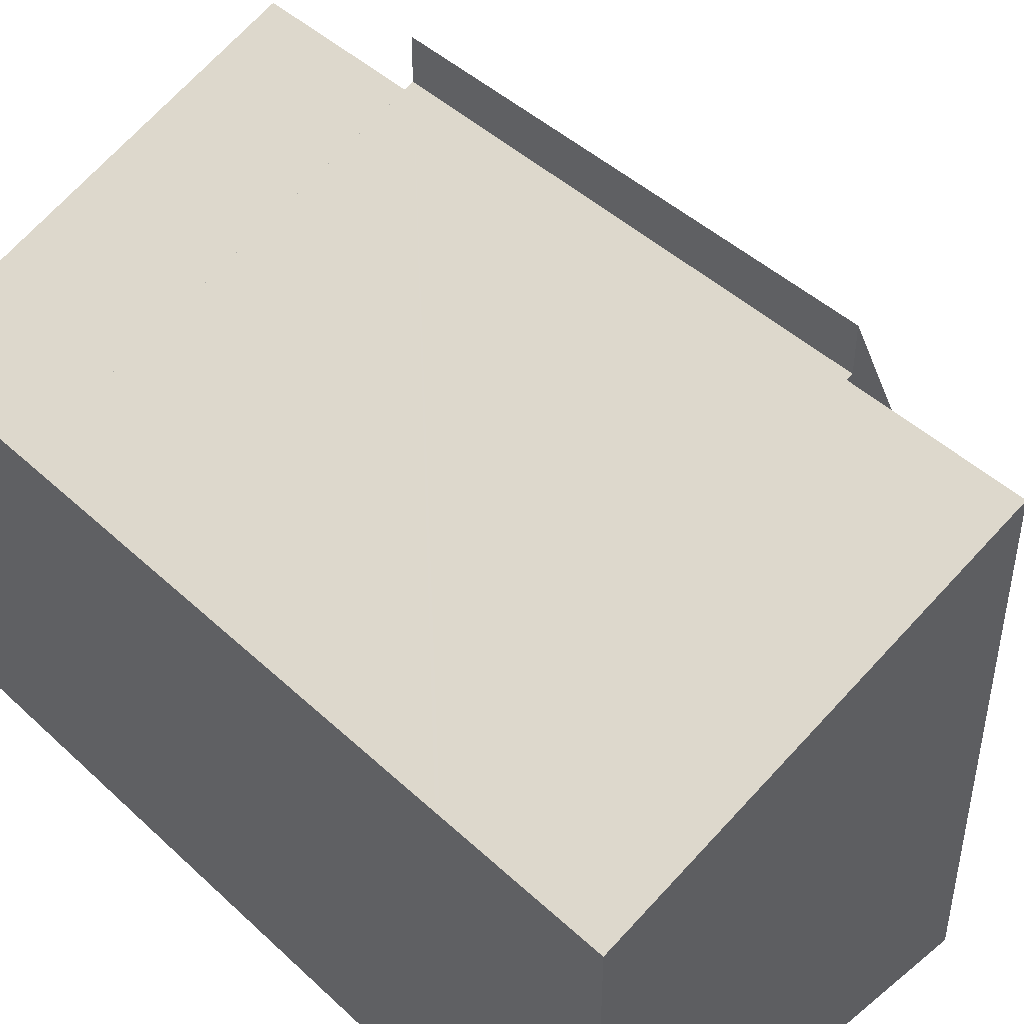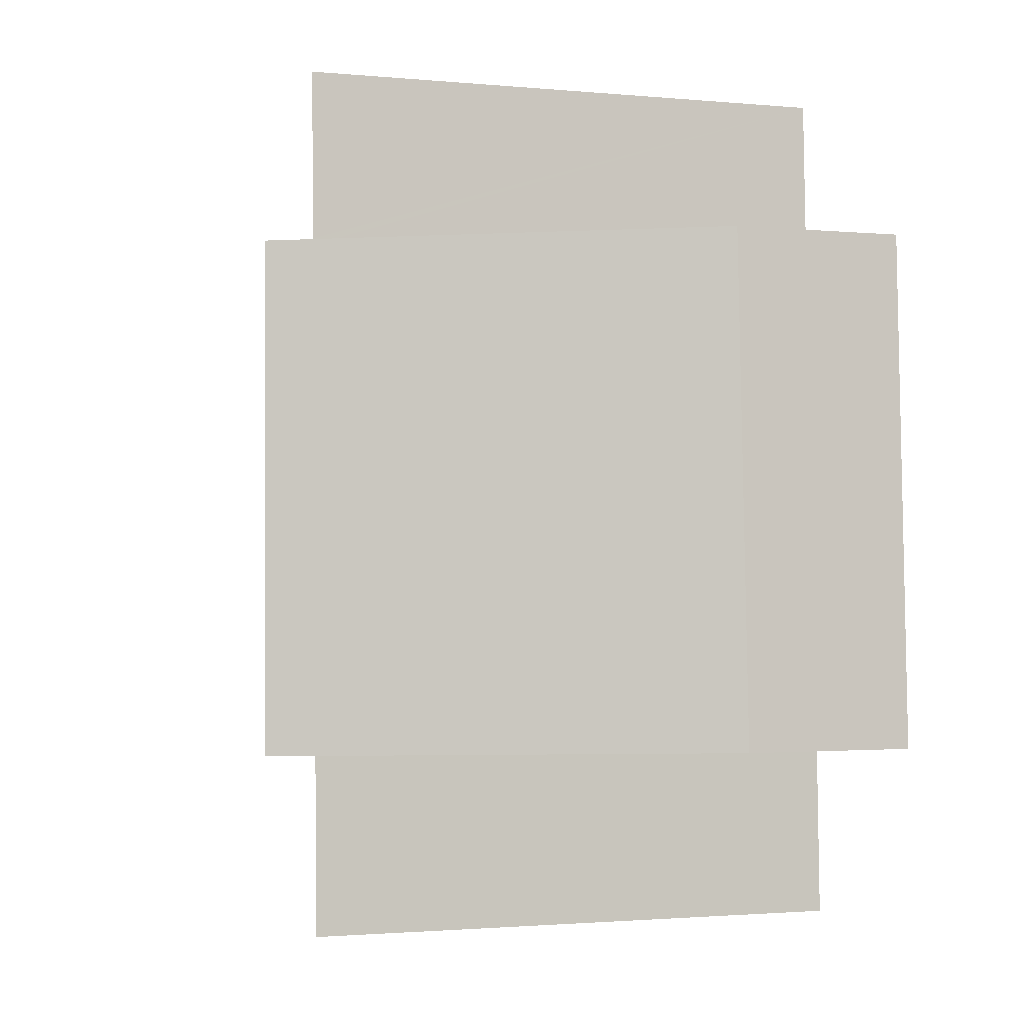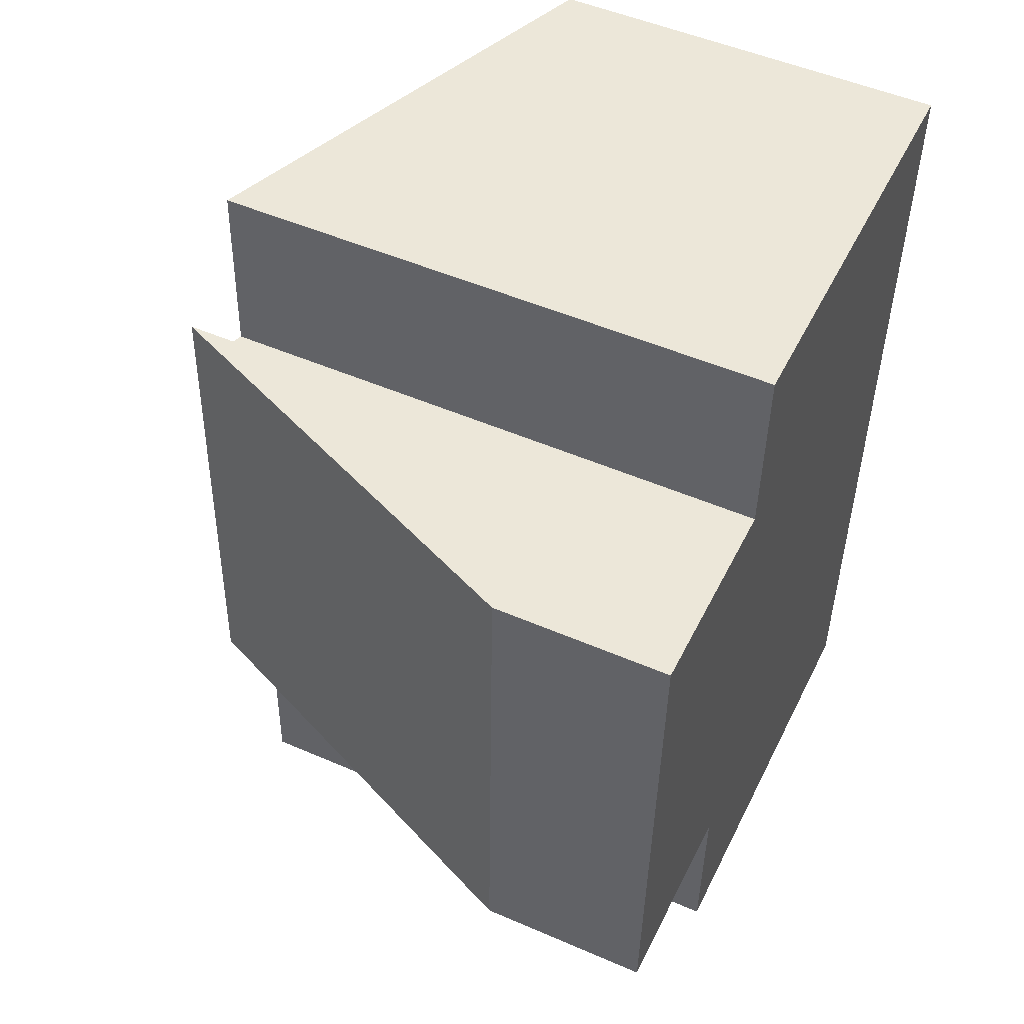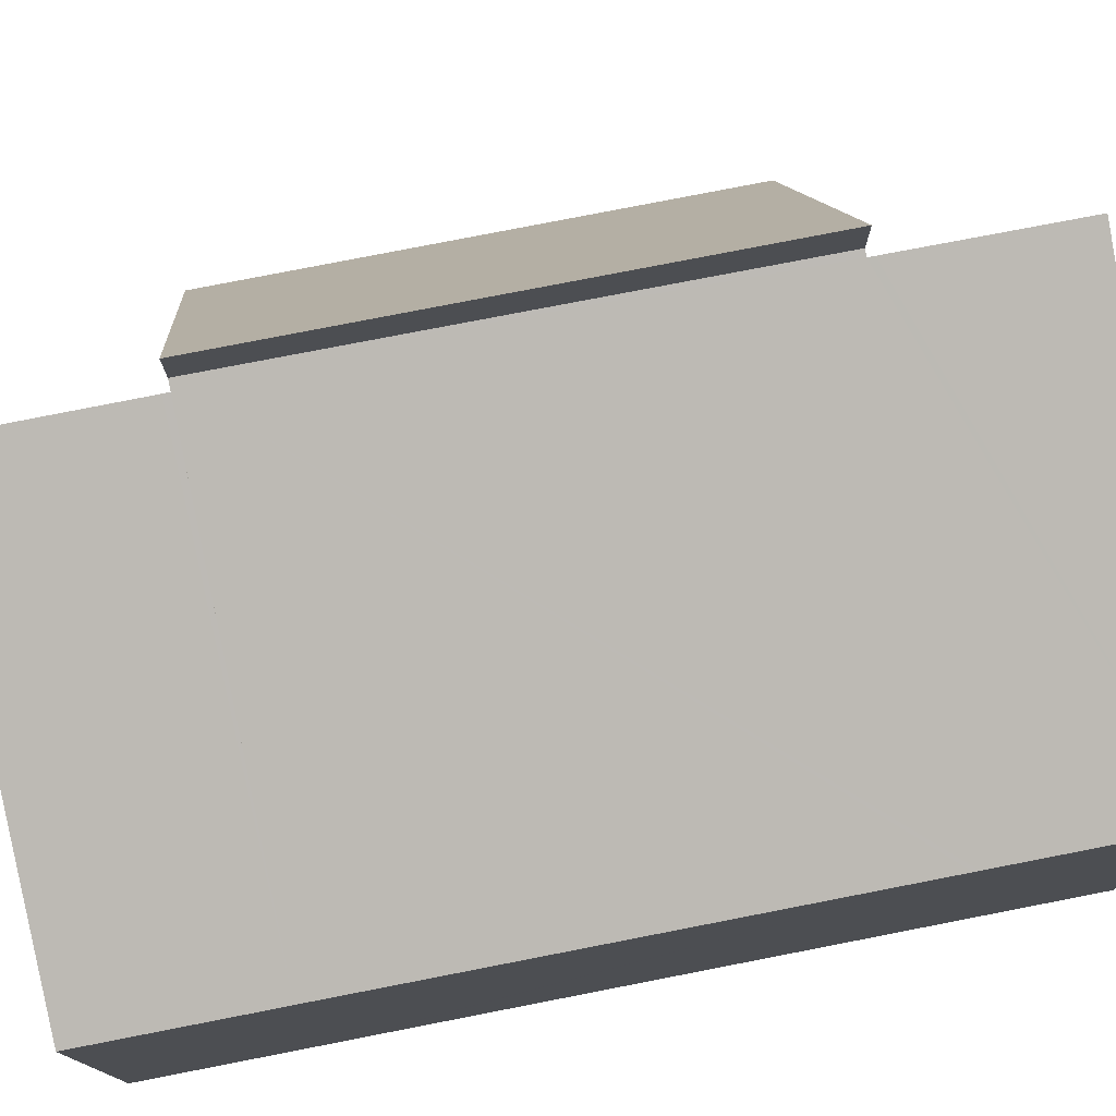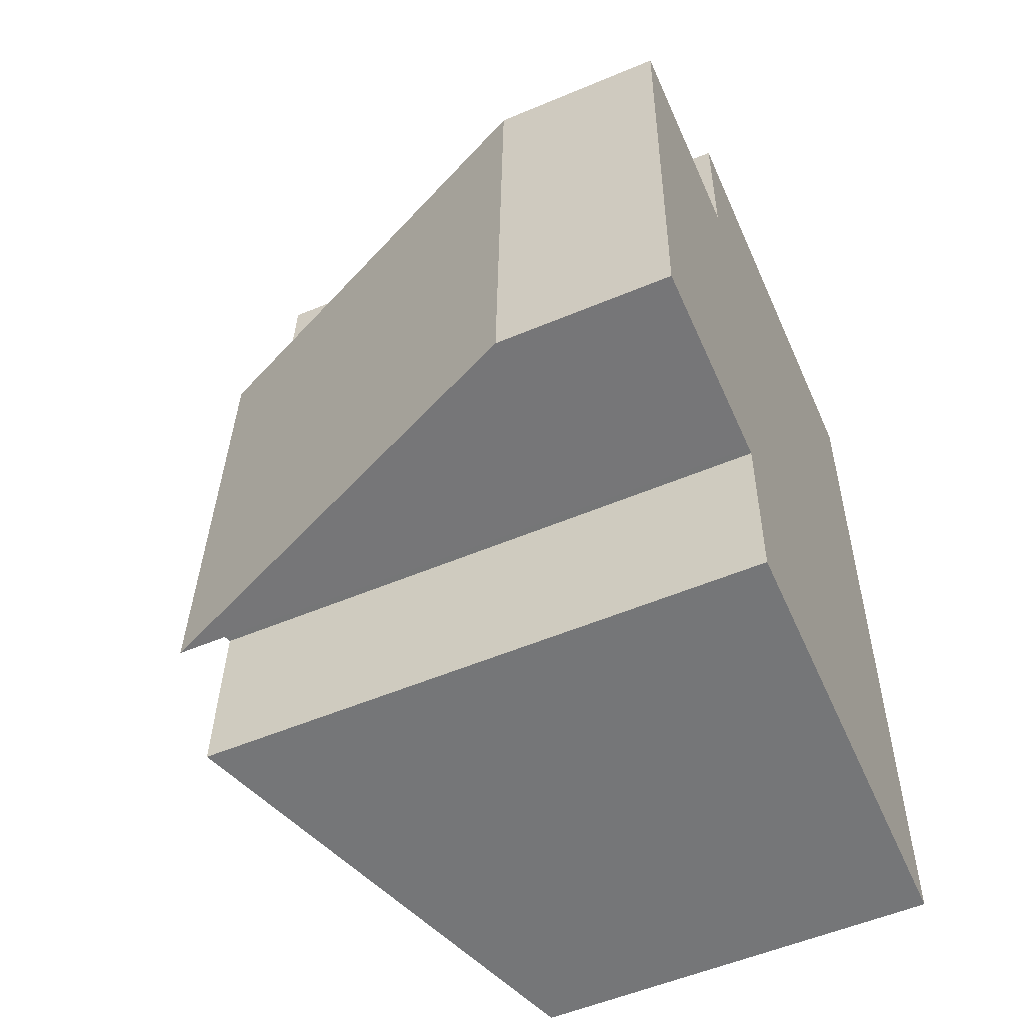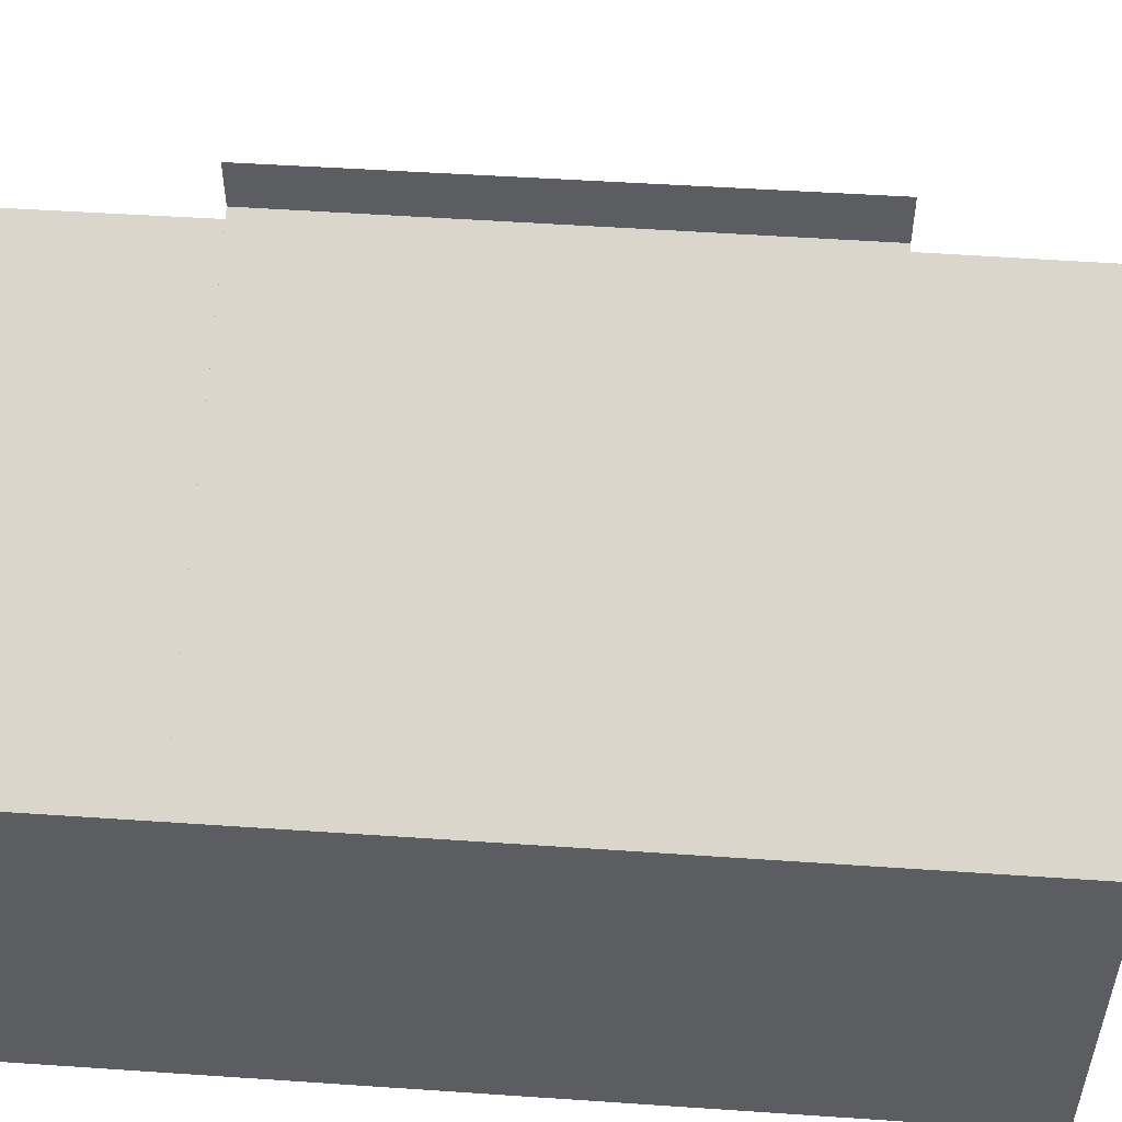
<metadata>
{"format":"obj","ext":"obj","renderer":"f3d","projection":"perspective","resolution":1024,"background":"white","views":[{"elev":45.5,"azim":138.8,"up":"+Y"},{"elev":-1.7,"azim":-108.6,"up":"+Z"},{"elev":50.5,"azim":-64.6,"up":"+Z"},{"elev":76.9,"azim":80.9,"up":"+Y"},{"elev":-55.1,"azim":-66.1,"up":"+Z"},{"elev":53.6,"azim":96.1,"up":"+Y"}]}
</metadata>
<code>
v  3.157 8.216 7.501
v  2.996 8.181 -0.104
v  2.9 8.216 -0.101
v  9.367 5.816 -2.993
v  9.454 5.816 -0.428
v  9.457 5.816 -0.35
v  9.714 5.816 7.263
v  3.3 8.164 7.496
v  3.304 8.164 7.593
v  3.4 8.16 10.13
v  9.804 5.816 9.902
v  9.718 5.816 7.365
v  2.993 8.181 -0.204
v  2.911 8.179 -2.769
v  3.4 -6.202e-16 10.13
v  3.304 -4.649e-16 7.593
v  3.3 -4.59e-16 7.496
v  2.911 1.696e-16 -2.769
v  2.996 6.368e-18 -0.104
v  2.993 1.249e-17 -0.204
v  2.9 6.184e-18 -0.101
v  3.157 -4.593e-16 7.501
v  9.804 -6.063e-16 9.902
v  9.718 -4.51e-16 7.365
v  9.714 -4.447e-16 7.263
v  9.457 2.143e-17 -0.35
v  9.454 2.621e-17 -0.428
v  9.367 1.833e-16 -2.993
v  0.287 2.582 7.609
v  2.9 8.957 -0.101
v  0 2.55 1.561e-16
v  3.157 8.925 7.501
v  0.287 -4.659e-16 7.609
v  0 0 0
g defaultobject
f 1 2 3
f 2 1 4
f 4 1 5
f 5 1 6
f 6 1 7
f 7 1 8
f 7 8 9
f 7 9 10
f 7 10 11
f 7 11 12
f 13 4 14
f 4 13 2
f 9 15 10
f 15 9 8
f 15 8 16
f 16 8 17
f 18 13 14
f 13 18 2
f 2 18 19
f 19 18 20
f 21 1 3
f 1 21 22
f 15 11 10
f 11 15 23
f 22 8 1
f 8 22 17
f 23 12 11
f 12 23 7
f 7 23 6
f 6 23 24
f 6 24 25
f 6 25 26
f 6 26 5
f 5 26 4
f 4 26 27
f 4 27 28
f 4 18 14
f 18 4 28
f 2 21 3
f 21 2 19
f 21 17 22
f 17 21 19
f 17 19 20
f 17 20 18
f 17 18 16
f 16 23 15
f 23 16 18
f 23 18 25
f 25 18 28
f 25 28 27
f 26 25 27
f 24 23 25
f 29 30 31
f 30 29 32
f 29 22 32
f 22 29 33
f 32 21 30
f 21 32 22
f 21 31 30
f 31 21 34
f 31 33 29
f 33 31 34
f 33 21 22
f 21 33 34

</code>
